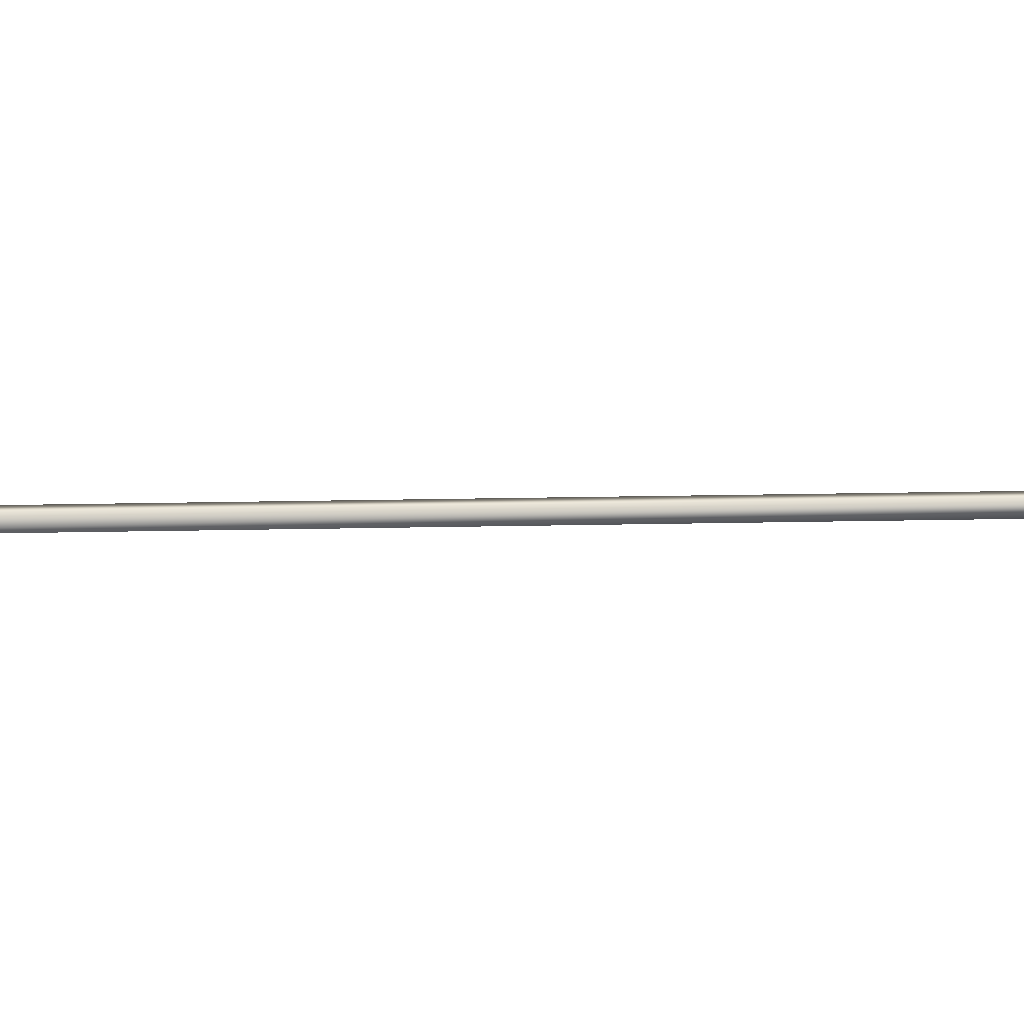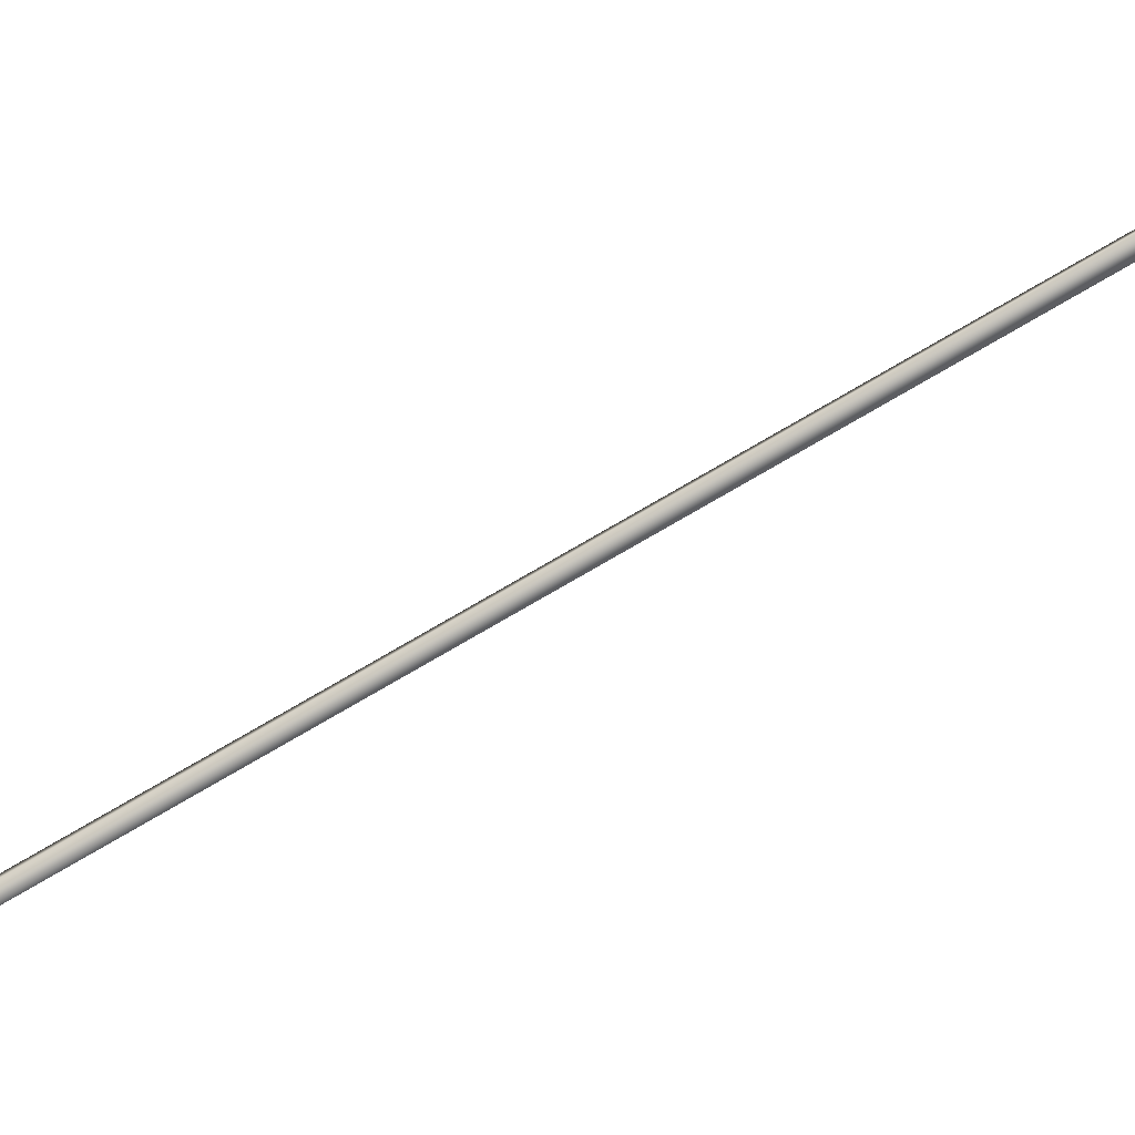
<metadata>
{"format":"obj","ext":"obj","renderer":"f3d","projection":"perspective","resolution":1024,"background":"white","views":[{"elev":18.0,"azim":106.4,"up":"+Y"},{"elev":-79.3,"azim":-41.0,"up":"+Y"}]}
</metadata>
<code>
v -70.42 24.73 -65.06
v -70.42 24.77 -65.06
v -71.71 24.73 -68.8
v -71.71 24.77 -68.8
v -71.67 24.77 -68.82
v -71.67 24.73 -68.82
v -70.38 24.73 -65.07
v -70.38 24.77 -65.07
f 1 2 3
f 3 2 4
f 5 6 4
f 4 6 3
f 7 1 6
f 6 1 3
f 8 5 2
f 2 5 4
f 2 1 8
f 8 1 7
f 8 7 5
f 5 7 6

</code>
